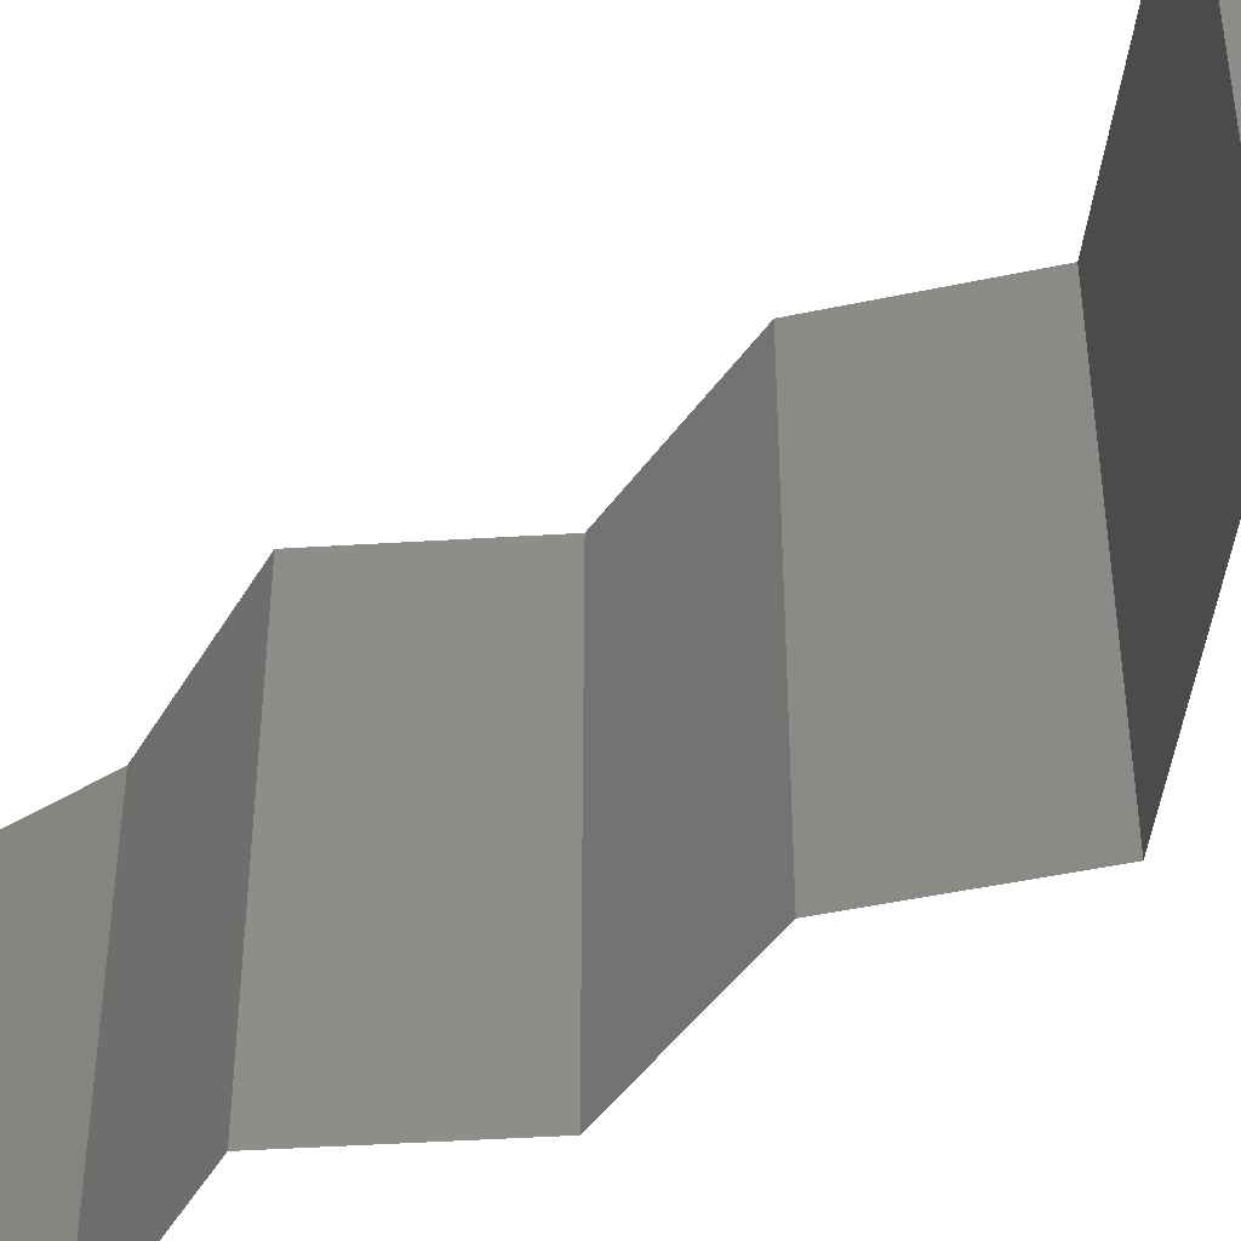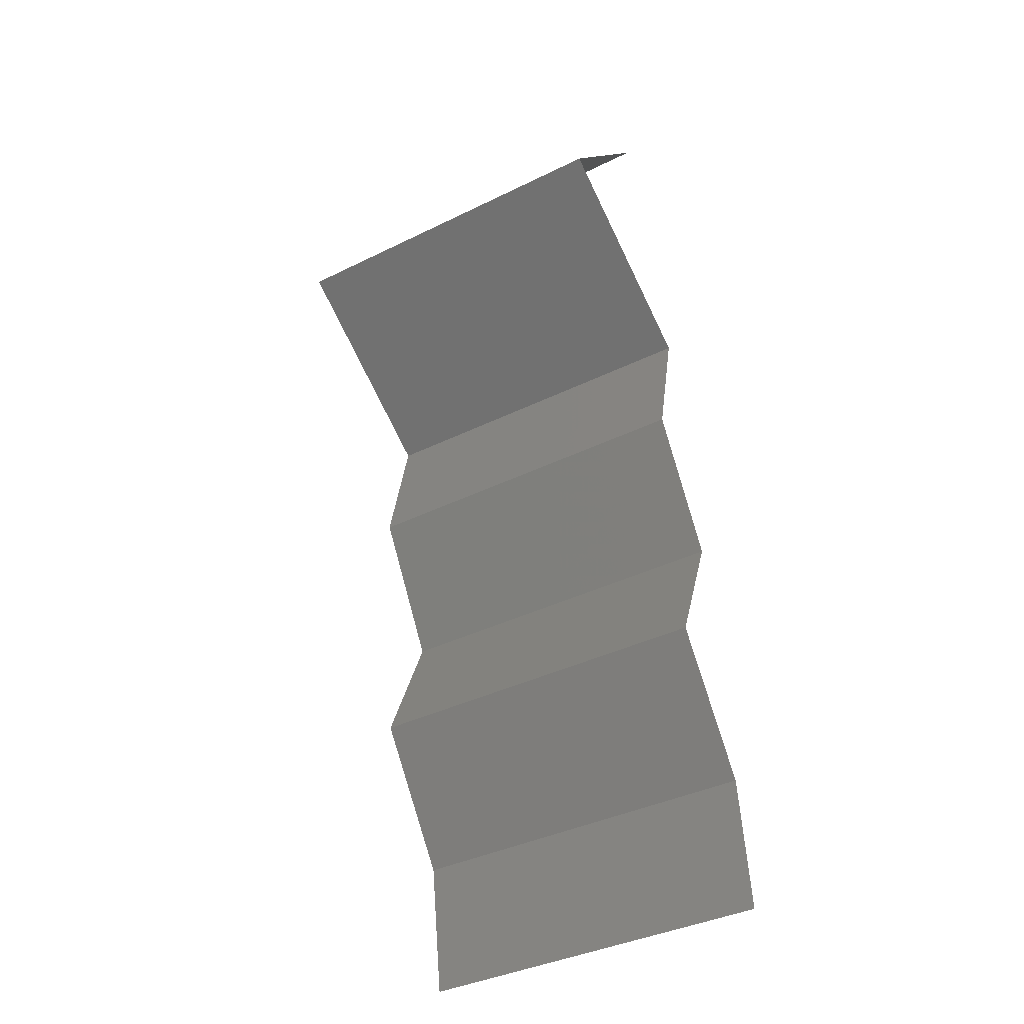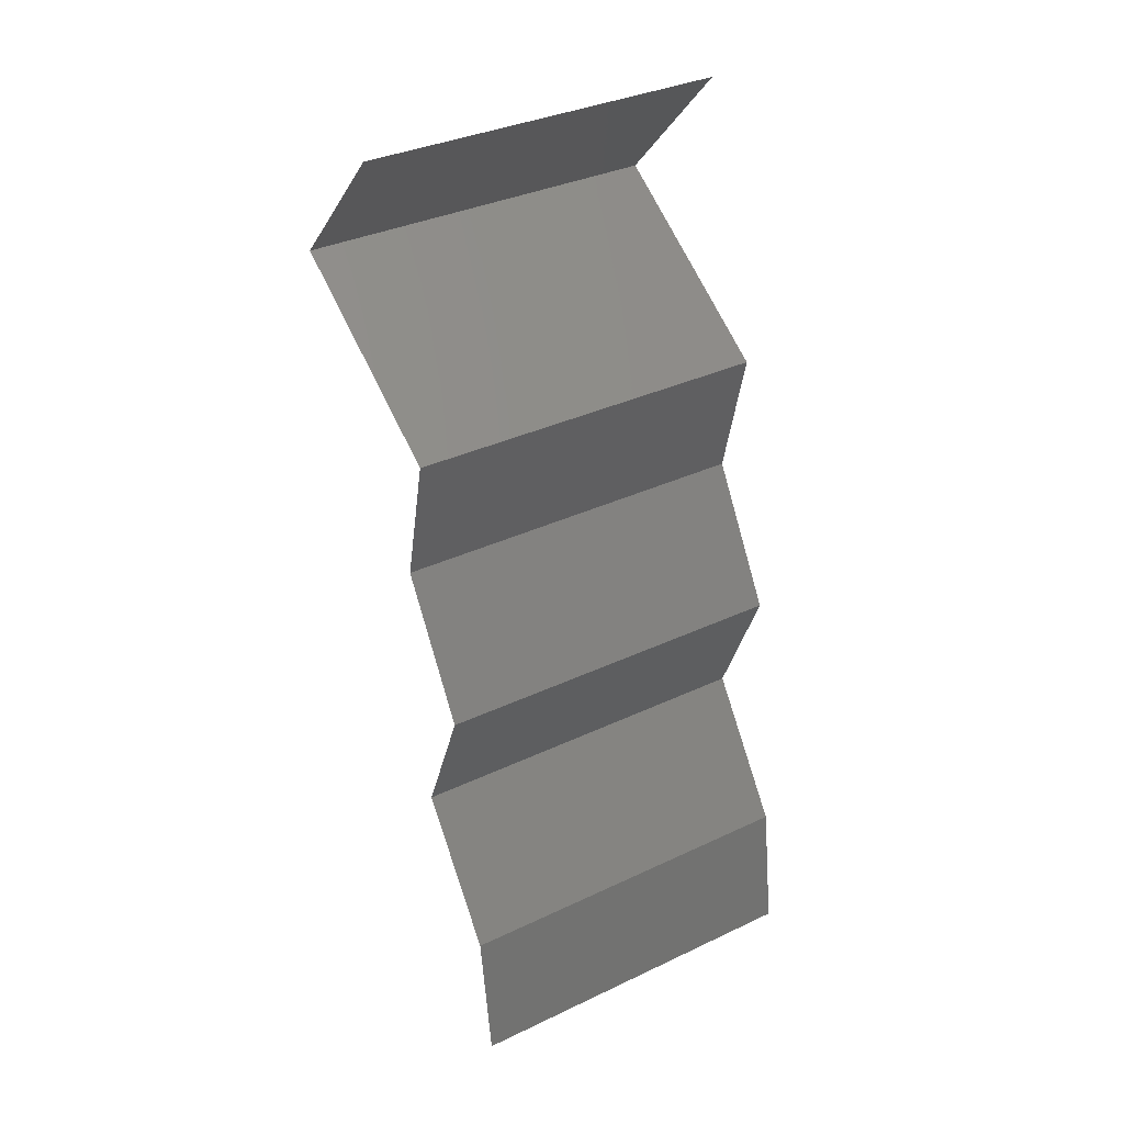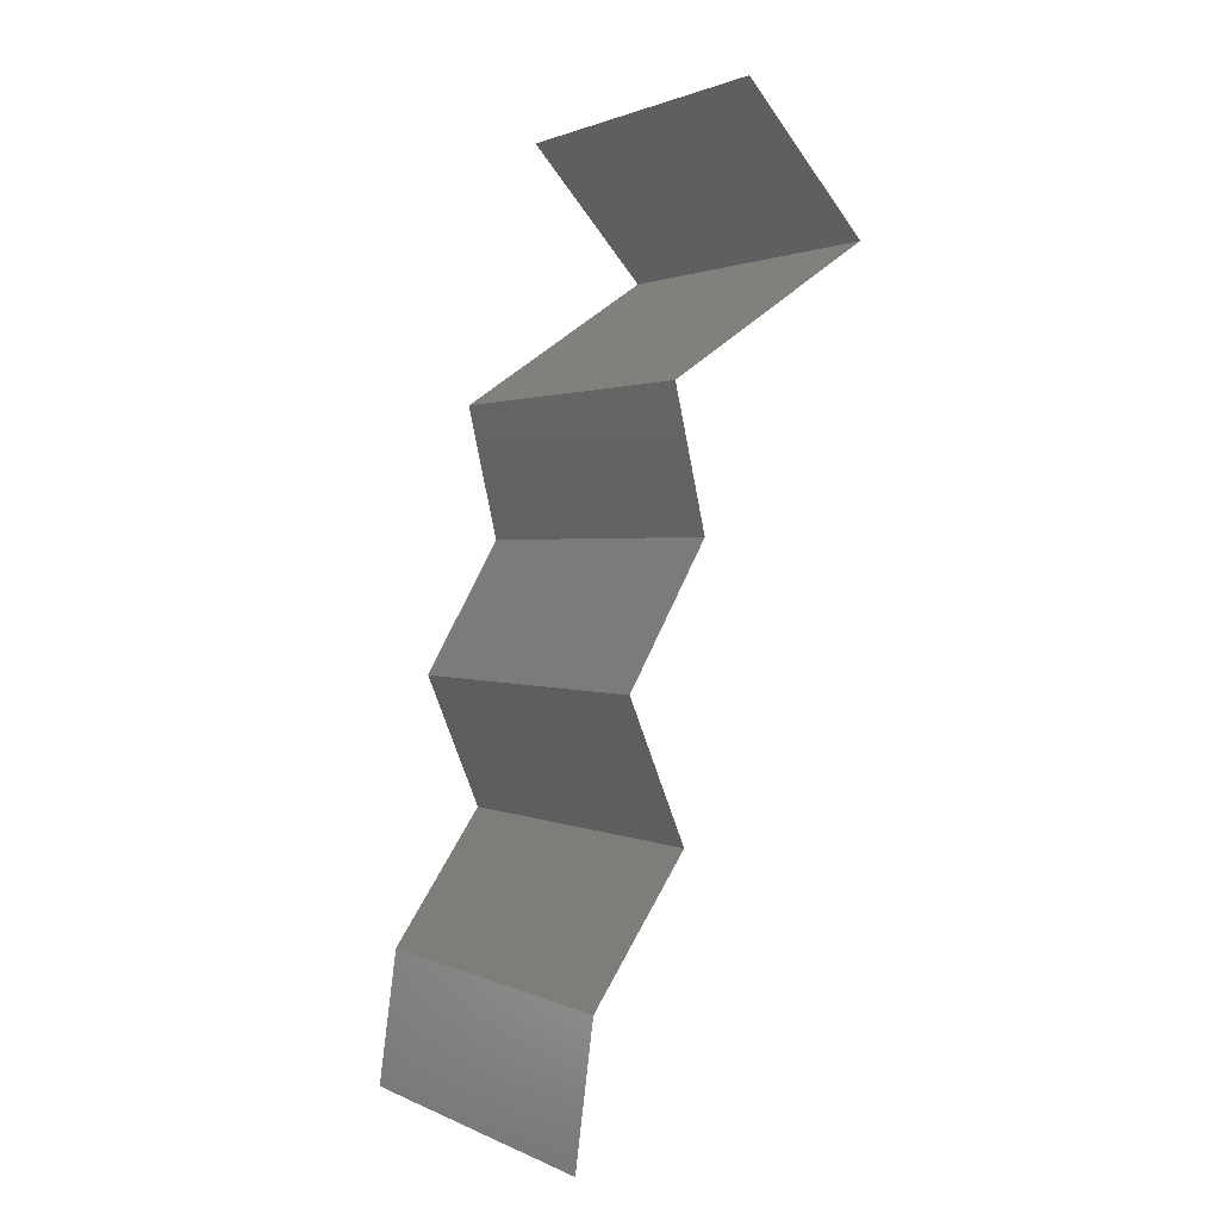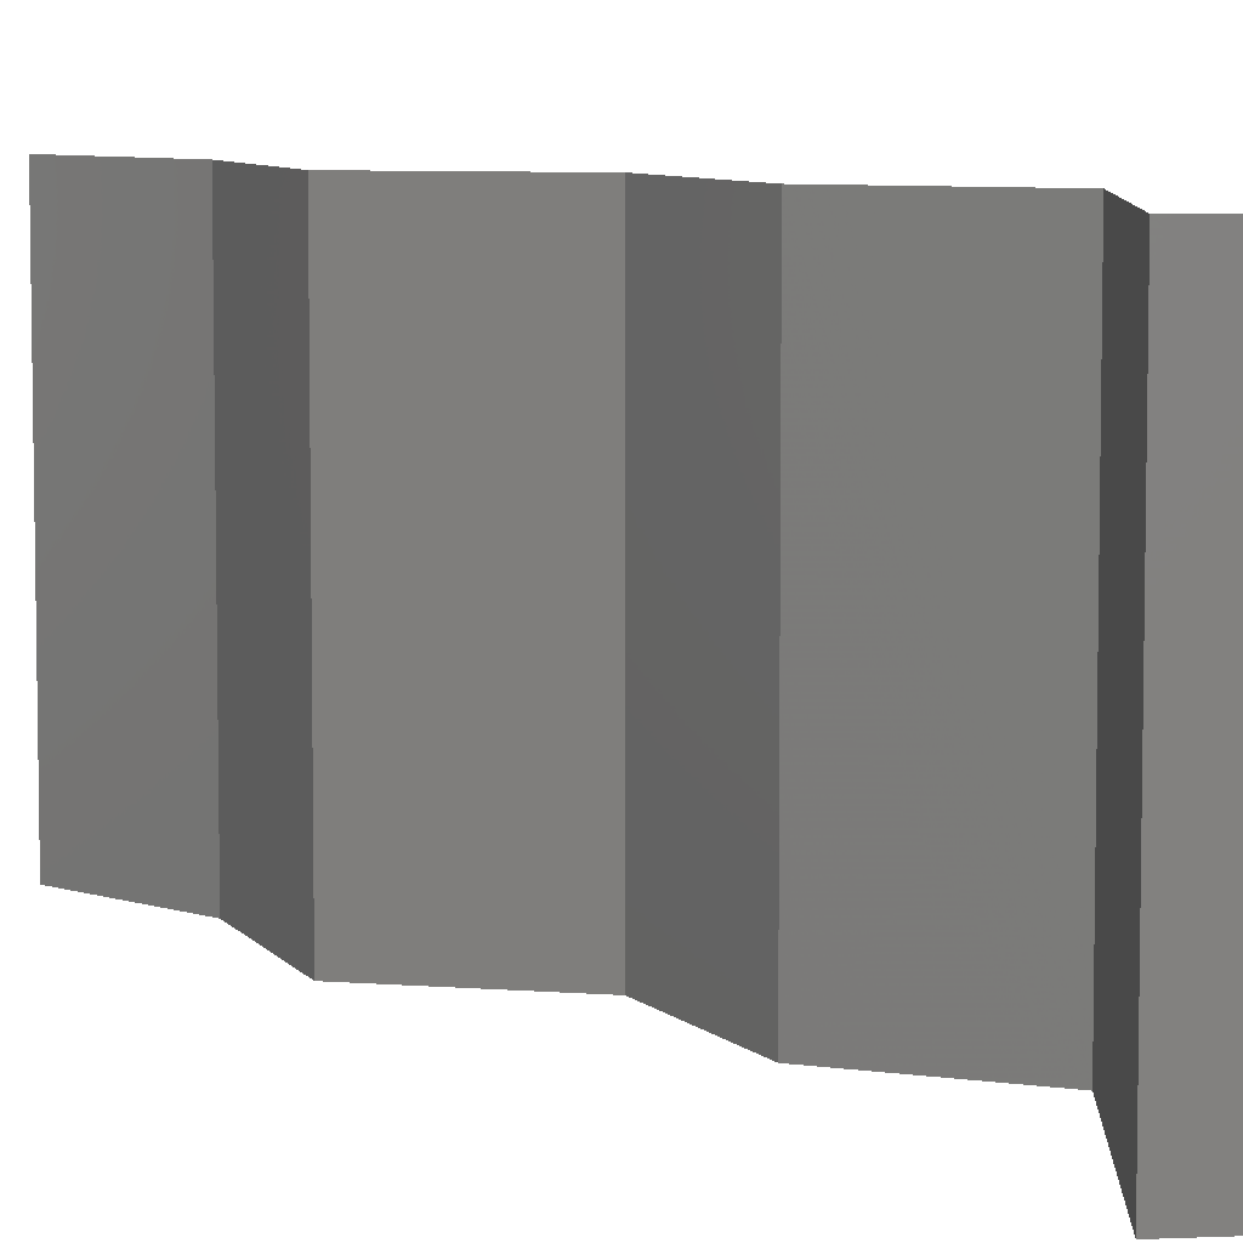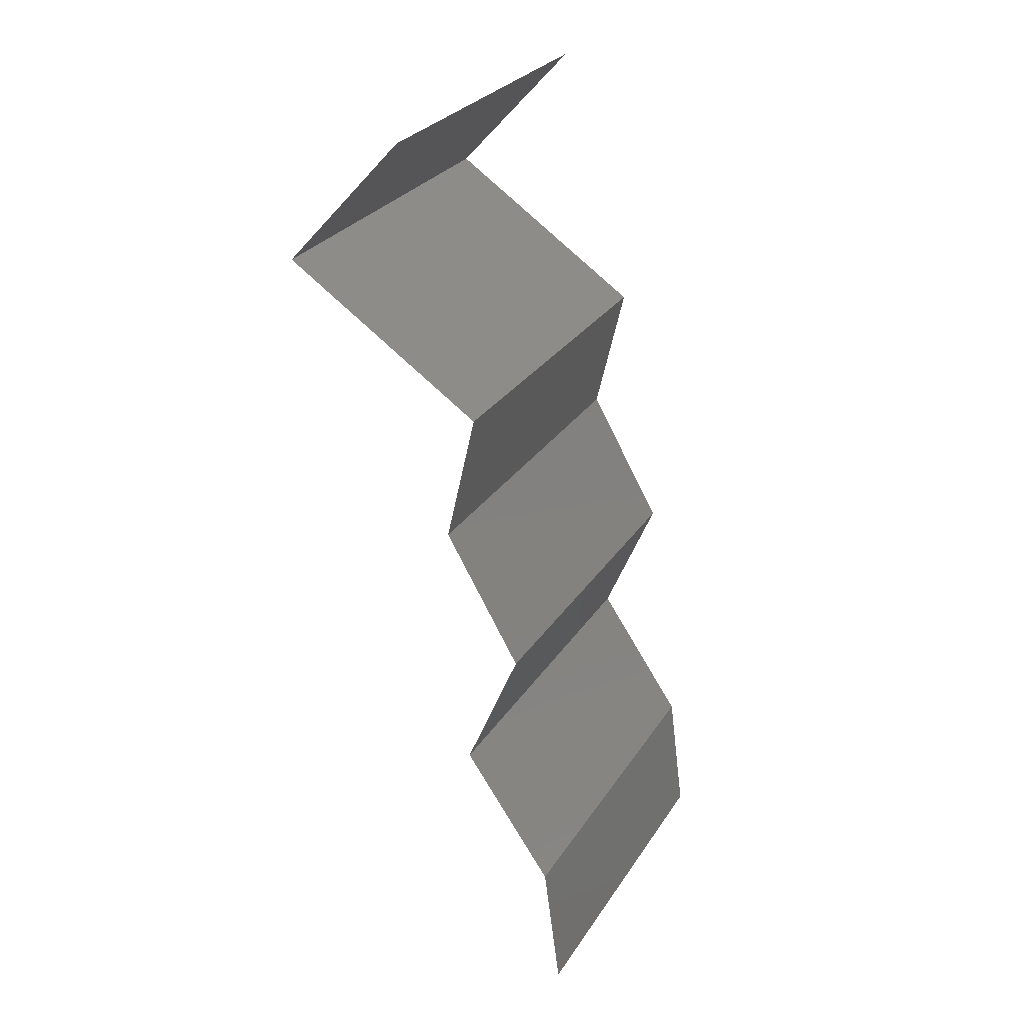
<metadata>
{"format":"stl","ext":"stl","renderer":"f3d","projection":"perspective","resolution":1024,"background":"white","views":[{"elev":-46.9,"azim":116.6,"up":"+Z"},{"elev":-38.5,"azim":121.9,"up":"+Y"},{"elev":34.7,"azim":-122.4,"up":"+Y"},{"elev":1.4,"azim":-32.3,"up":"+Y"},{"elev":7.2,"azim":125.5,"up":"+Z"},{"elev":28.3,"azim":-153.4,"up":"+Y"}]}
</metadata>
<code>
# stl→obj: 38 verts, 54 faces
v 0.03534 0.05823 0.02
v 0.03534 0.05823 0.01
v 0.0387 0.05459 0.015
v 0.04206 0.05095 0
v 0.04206 0.05095 0.01
v 0.0387 0.05459 0.005
v 0.03534 0.05823 0
v 0.04206 0.05095 0.02
v 0.0366 0.04731 0
v 0.03113 0.04367 0.01
v 0.0366 0.04731 0.02
v 0.03113 0.04367 0
v 0.03113 0.04367 0.02
v 0.03281 0.03639 0
v 0.03281 0.03639 0.01
v 0.03197 0.04003 0.005
v 0.03197 0.04003 0.015
v 0.03281 0.03639 0.02
v 0.03071 0.03275 0.015
v 0.02861 0.02911 0
v 0.02861 0.02911 0.01
v 0.03071 0.03275 0.005
v 0.02861 0.02911 0.02
v 0.03165 0.02184 0
v 0.03165 0.02184 0.01
v 0.03013 0.02547 0.005
v 0.03013 0.02547 0.015
v 0.03165 0.02184 0.02
v 0.02915 0.0182 0.015
v 0.02665 0.01456 0
v 0.02665 0.01456 0.01
v 0.02915 0.0182 0.005
v 0.02665 0.01456 0.02
v 0.02567 0.007279 0.01
v 0.02616 0.01092 0.005
v 0.02616 0.01092 0.015
v 0.02567 0.007279 0
v 0.02567 0.007279 0.02
f 1 2 3
f 4 5 6
f 2 7 6
f 5 8 3
f 7 4 6
f 8 1 3
f 2 5 3
f 5 2 6
f 9 10 5
f 10 11 5
f 9 5 4
f 5 11 8
f 10 9 12
f 11 10 13
f 14 15 16
f 13 10 17
f 15 18 17
f 10 12 16
f 18 13 17
f 12 14 16
f 15 10 16
f 10 15 17
f 18 15 19
f 20 21 22
f 15 14 22
f 21 23 19
f 14 20 22
f 23 18 19
f 15 21 19
f 21 15 22
f 24 25 26
f 23 21 27
f 25 28 27
f 21 20 26
f 20 24 26
f 21 25 27
f 28 23 27
f 25 21 26
f 28 25 29
f 30 31 32
f 25 24 32
f 31 33 29
f 33 28 29
f 31 25 32
f 24 30 32
f 25 31 29
f 34 31 35
f 31 34 36
f 30 37 35
f 38 33 36
f 31 30 35
f 33 31 36
f 37 34 35
f 34 38 36

</code>
